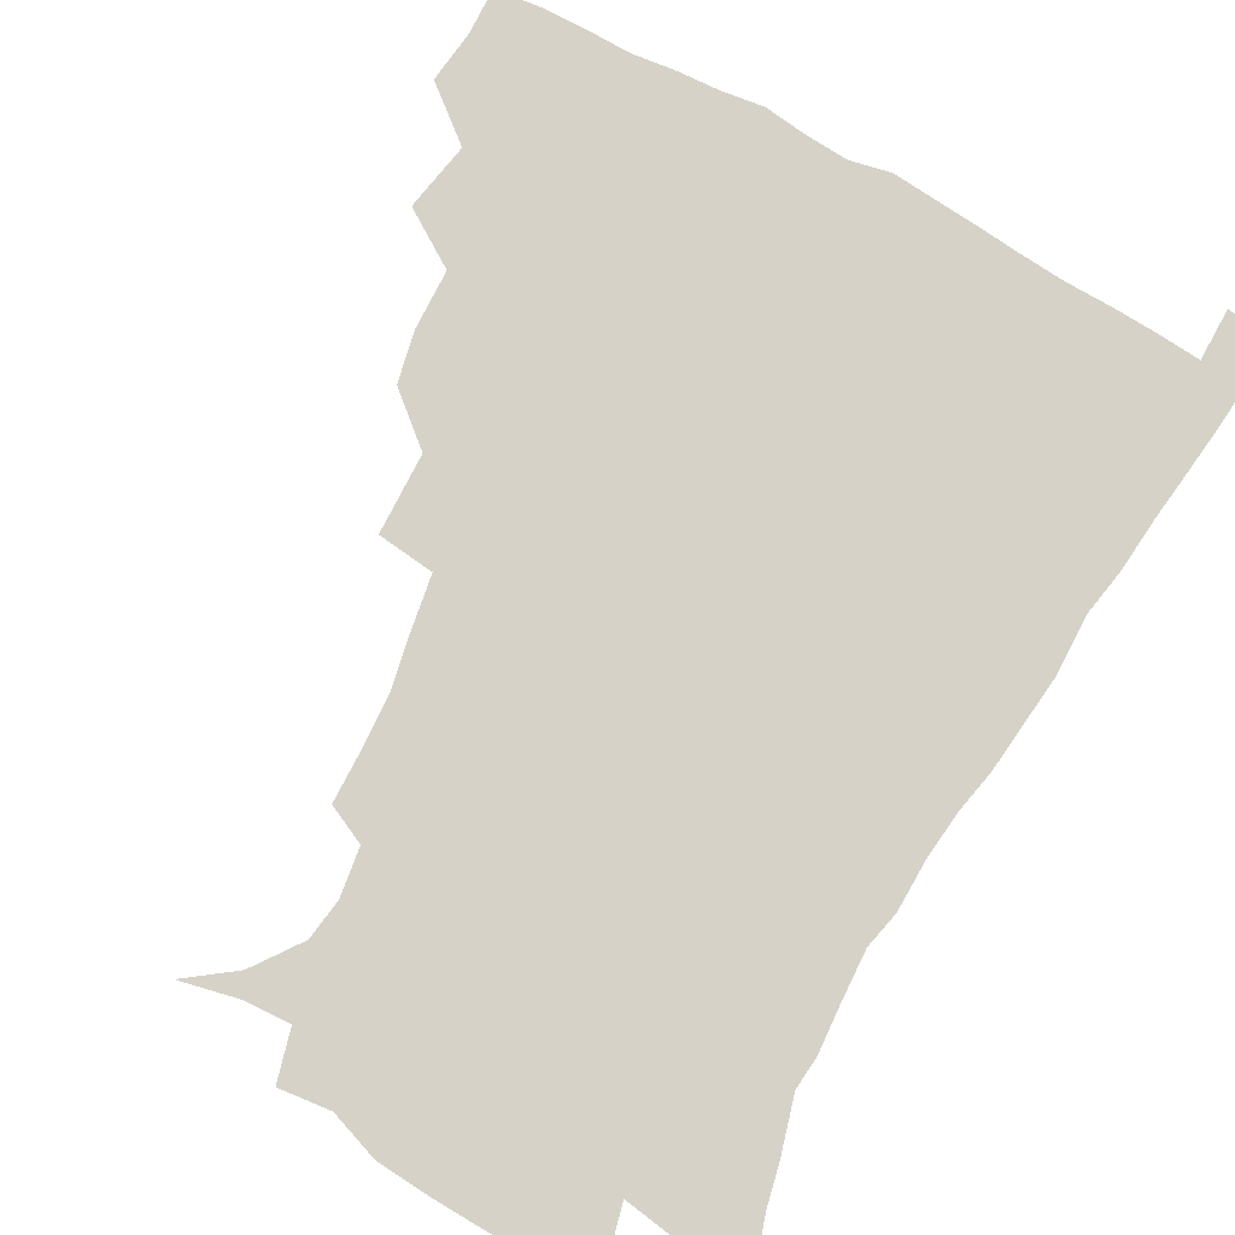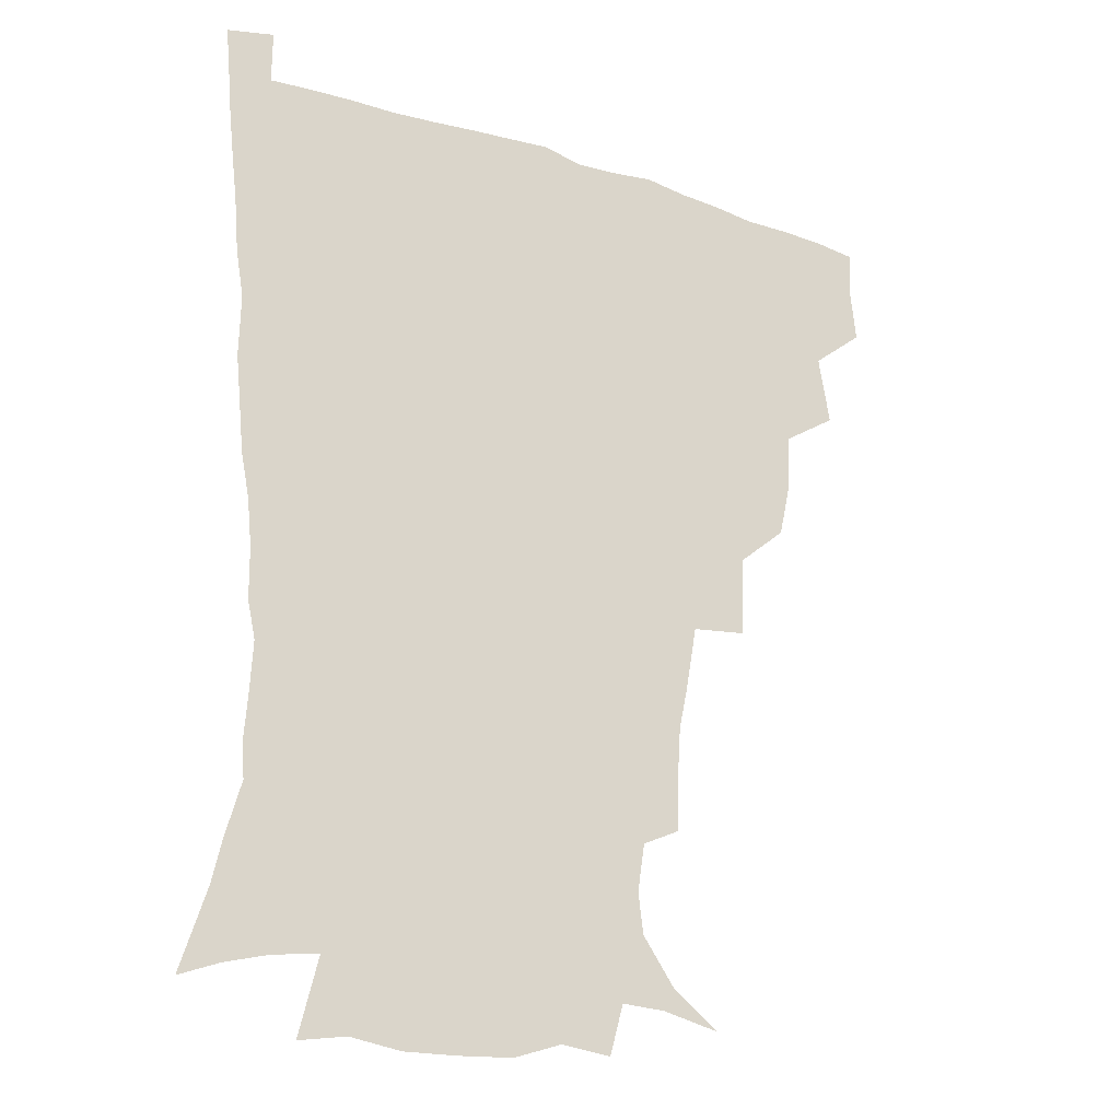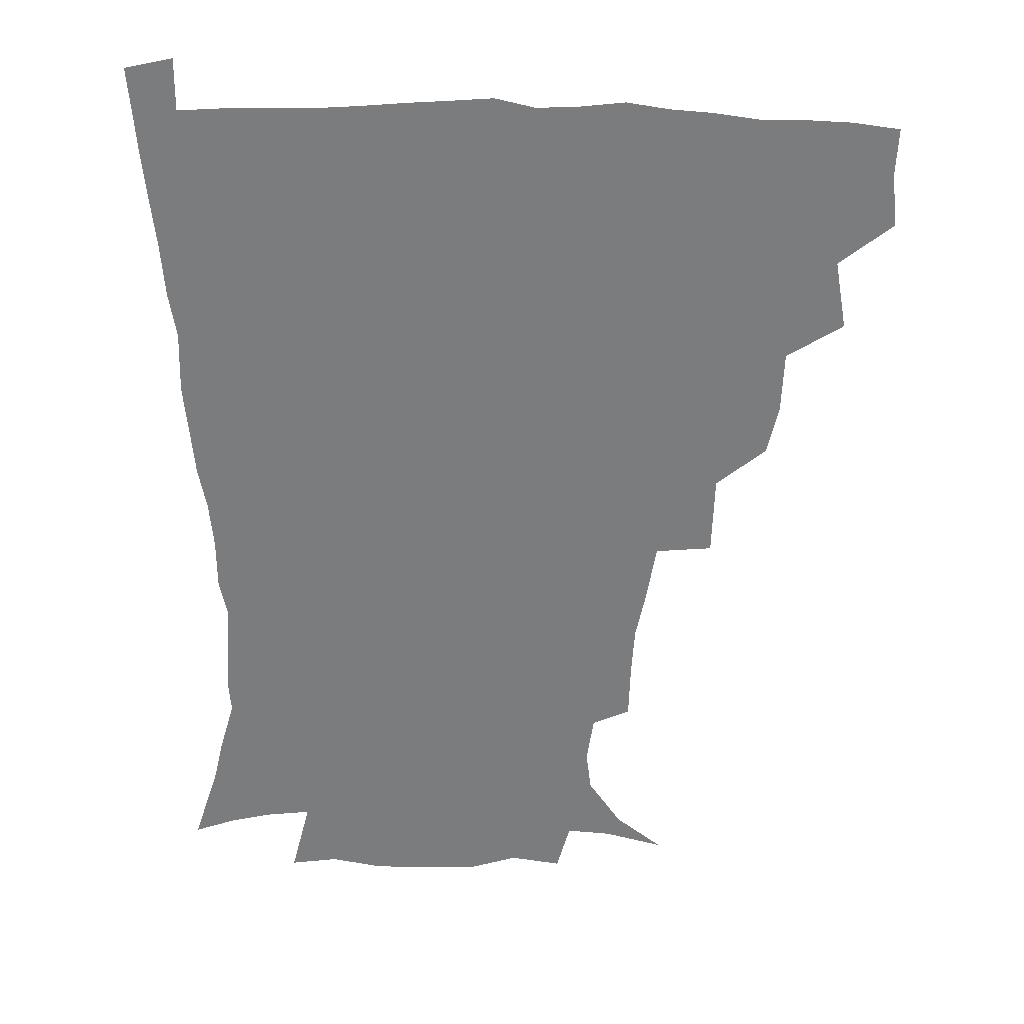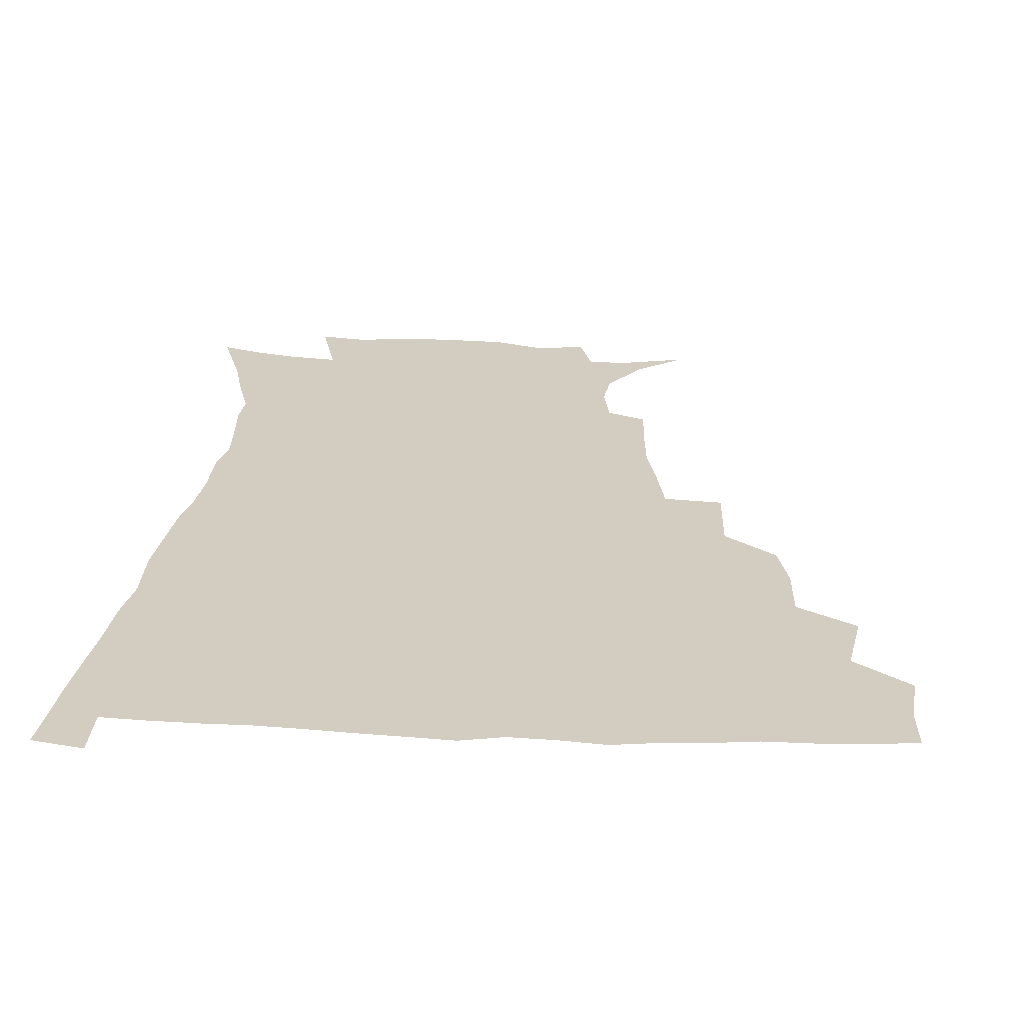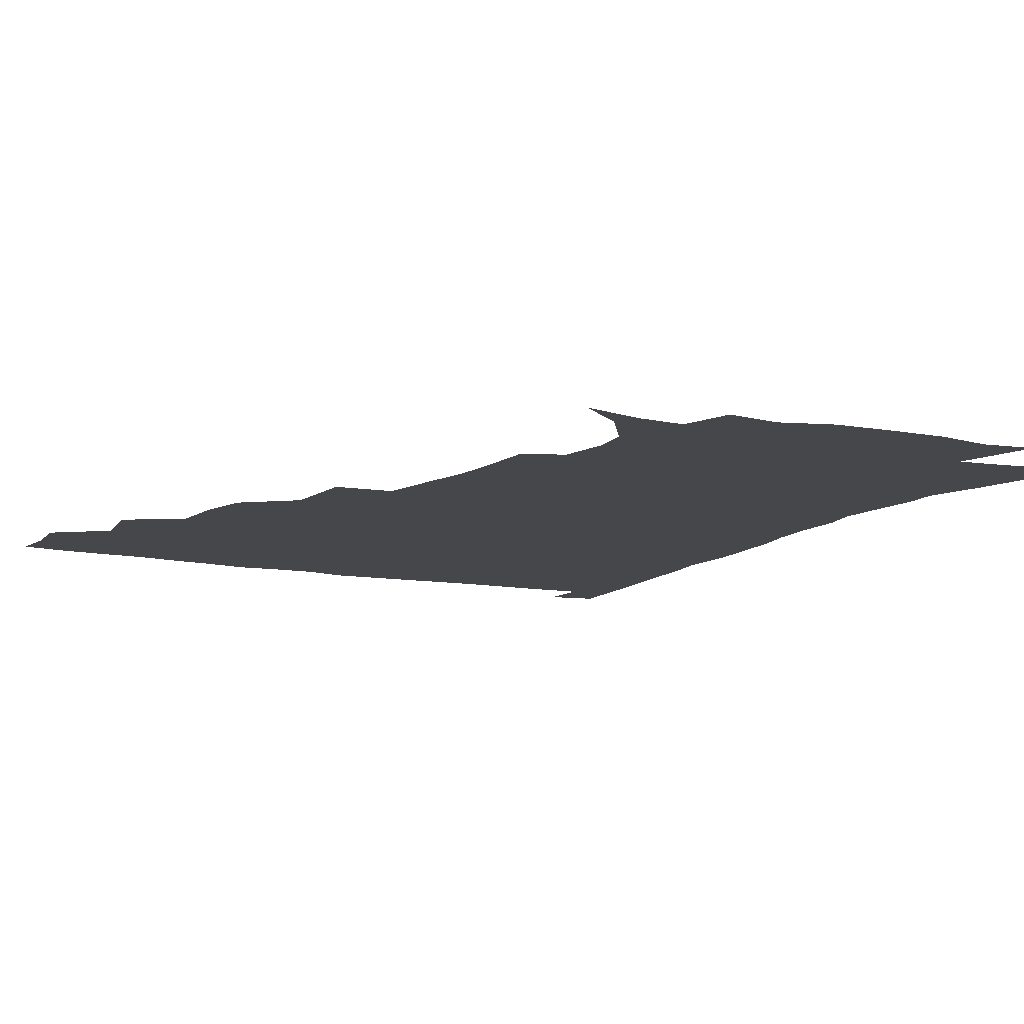
<metadata>
{"format":"obj","ext":"obj","renderer":"f3d","projection":"perspective","resolution":1024,"background":"white","views":[{"elev":78.6,"azim":29.2,"up":"+Z"},{"elev":-22.4,"azim":150.0,"up":"+Y"},{"elev":30.8,"azim":-176.0,"up":"+Y"},{"elev":24.7,"azim":-176.4,"up":"+Z"},{"elev":-10.5,"azim":-28.5,"up":"+Z"}]}
</metadata>
<code>
v 435.8 401.1 0
v 437.8 419 0
v 437 434.8 0
v 449.9 363.5 0
v 453.9 386.6 0
v 453 403 0
v 453.7 419.5 0
v 452.2 436.7 0
v 473.6 313.9 0
v 469.8 330.8 0
v 468.9 351.3 0
v 471.2 373.3 0
v 470.4 389.3 0
v 469.5 404.9 0
v 468.8 420.1 0
v 467.6 437.2 0
v 491.5 272.5 0
v 490.5 299.7 0
v 489 323.8 0
v 487.4 341.3 0
v 487.4 360.1 0
v 486.6 375.9 0
v 485.8 391 0
v 484.9 405.8 0
v 483.9 420.8 0
v 482.9 437 0
v 519.3 198.2 0
v 518.7 216.7 0
v 517.6 234 0
v 514.5 248.6 0
v 510.7 270.4 0
v 506.8 290.7 0
v 504.7 310.1 0
v 502.3 326 0
v 501.7 343.6 0
v 502 361.9 0
v 501.6 377.4 0
v 500.7 392 0
v 499.8 406.4 0
v 498.9 420.8 0
v 497.6 438.8 0
v 505.6 134 0
v 521.6 146 0
v 532.9 162.1 0
v 534.7 175.9 0
v 532.2 192.2 0
v 531.6 213.6 0
v 530.1 230.3 0
v 527.9 246.1 0
v 525.2 263.1 0
v 522.5 281.5 0
v 520.7 300.1 0
v 520.1 318.9 0
v 519.2 334.5 0
v 517.3 348.5 0
v 517.4 364.9 0
v 516.4 378.8 0
v 515.2 392.9 0
v 514.2 407.2 0
v 513.2 421.8 0
v 512.1 439.7 0
v 525.6 138.6 0
v 537.7 153 0
v 544.3 170.6 0
v 544.1 186.9 0
v 542.7 202.8 0
v 543 224.5 0
v 540.7 238.1 0
v 538.7 253.4 0
v 536.8 270.7 0
v 534.7 285.9 0
v 533.8 304.9 0
v 533 319.8 0
v 532.7 336.7 0
v 531.8 351.1 0
v 531.4 365.5 0
v 531.6 380 0
v 529.8 393.7 0
v 529.1 407.7 0
v 527.8 423.2 0
v 526.4 441.7 0
v 540.9 139.3 0
v 553.3 161.9 0
v 555.6 179.7 0
v 554.6 194.1 0
v 554.4 212.7 0
v 553.8 230.7 0
v 552 244.6 0
v 550.9 261.1 0
v 548.9 274.3 0
v 547.5 290.3 0
v 546.5 305.1 0
v 546.6 323.1 0
v 546.5 338.4 0
v 545.7 352.2 0
v 545.3 365.9 0
v 545.5 380.5 0
v 544.7 393.8 0
v 544.2 407.3 0
v 542.8 422.6 0
v 541.3 439.9 0
v 545.6 122.3 0
v 559.3 146.4 0
v 565 165.4 0
v 566.4 184.5 0
v 566.1 200.4 0
v 565.4 217 0
v 564.9 233 0
v 563.3 247.7 0
v 562.4 263.2 0
v 561.4 278.3 0
v 560.3 293.1 0
v 560.8 310.9 0
v 559.7 323.6 0
v 560.3 340.6 0
v 559.6 353.1 0
v 559.9 367.6 0
v 559.3 380.7 0
v 558.5 394.2 0
v 558.2 407.8 0
v 557.3 422.1 0
v 555.7 439.1 0
v 563 124.3 0
v 573.5 148.5 0
v 577.2 169.6 0
v 577.6 185.2 0
v 577.2 202.3 0
v 576 220.7 0
v 576.7 237.8 0
v 575 250.1 0
v 574.6 265.8 0
v 573.9 279.7 0
v 573.3 294.4 0
v 573.4 312.2 0
v 573.7 327.1 0
v 573.5 340.5 0
v 573.3 353.9 0
v 573.8 368.6 0
v 573.1 381.2 0
v 573.2 394.5 0
v 572.3 408.4 0
v 571.4 422.8 0
v 569.4 442 0
v 579.8 118.6 0
v 587.3 149.7 0
v 588.8 169.8 0
v 589.1 187.4 0
v 588.9 205.3 0
v 587.9 218.2 0
v 586.6 241.1 0
v 587.1 252.9 0
v 587.1 266.5 0
v 586.6 281.8 0
v 586.2 296.3 0
v 586.3 312.7 0
v 586.5 327.6 0
v 586.9 340.8 0
v 586.9 353.8 0
v 587.2 368.3 0
v 587.3 381.4 0
v 587.2 394.7 0
v 587 408.2 0
v 585.5 423.8 0
v 583.7 440.8 0
v 598.9 117.3 0
v 600.9 149.2 0
v 600.9 170 0
v 600.7 188.9 0
v 600.3 205.7 0
v 600.6 218.8 0
v 599.7 233.9 0
v 599.2 248.7 0
v 598.5 267.1 0
v 598.8 282.7 0
v 598.9 297.1 0
v 599 312.8 0
v 599.6 325.9 0
v 600 341.4 0
v 600.5 354.6 0
v 601 368.4 0
v 601.4 381.6 0
v 601.4 394.9 0
v 601.1 408.9 0
v 600 423.9 0
v 598.3 439.7 0
v 617.5 116.8 0
v 614.7 148.9 0
v 613.6 168 0
v 612.2 187.6 0
v 611.6 204.3 0
v 611.7 221.4 0
v 611.1 236.6 0
v 610.9 253.3 0
v 611 266.6 0
v 610.7 282.6 0
v 611.3 296.9 0
v 611.7 311.2 0
v 612.4 326.6 0
v 613 340.2 0
v 613.8 354.9 0
v 614.5 368.5 0
v 615.3 381.5 0
v 616.1 394.9 0
v 616.4 408.1 0
v 615.4 422.8 0
v 613.8 438.2 0
v 635.1 119.5 0
v 629.7 145.4 0
v 625.9 167.9 0
v 624.4 185.1 0
v 622.9 203.3 0
v 622.5 221.1 0
v 622.3 236.4 0
v 622.3 250.8 0
v 622.7 266.2 0
v 623.1 279.7 0
v 623.5 295 0
v 624.4 308.5 0
v 624.5 326.9 0
v 625.8 339.6 0
v 626.6 354.7 0
v 627.9 367.3 0
v 628.9 381 0
v 629.8 394.5 0
v 630.5 408 0
v 630.7 421.9 0
v 629.6 437 0
v 651.6 116.7 0
v 644.9 143 0
v 640.1 162.8 0
v 636.2 183.7 0
v 634.4 201 0
v 633.4 218.5 0
v 633.7 232.6 0
v 634.8 244.8 0
v 633.6 264.2 0
v 634.9 277.5 0
v 635.4 292.5 0
v 637.6 304.3 0
v 637.6 321.7 0
v 638.8 336.1 0
v 639.1 353 0
v 641.1 365.8 0
v 642.3 381.7 0
v 643.5 394.1 0
v 644.5 407.7 0
v 645.2 421.5 0
v 644.5 436.8 0
v 661.2 140.6 0
v 652.9 161.5 0
v 649.2 178.7 0
v 646.6 196.1 0
v 644.9 213.1 0
v 644.5 229 0
v 645.4 242.6 0
v 646.1 257.2 0
v 646.5 273 0
v 648 286.7 0
v 648.9 303.3 0
v 650 318.1 0
v 652.3 331.3 0
v 653.1 347.4 0
v 654.3 362.9 0
v 655.1 379.6 0
v 656.9 393.3 0
v 658.5 406.9 0
v 659.5 421.1 0
v 659.7 436.2 0
v 675.8 136.7 0
v 668.5 154.6 0
v 663 172.2 0
v 659.9 188.3 0
v 657.5 204.7 0
v 656.8 220.5 0
v 656.8 235.6 0
v 657.5 250.1 0
v 658.8 265 0
v 659.3 281.7 0
v 660.9 296.6 0
v 664 309.4 0
v 664.4 327.4 0
v 665.2 344.5 0
v 667.3 359.6 0
v 669 375.1 0
v 671 390.3 0
v 672.6 405.7 0
v 674 420.3 0
v 675 435 0
v 674.9 453 0
v 689.8 131.4 0
v 685.4 144.7 0
v 680.7 159.2 0
v 677.6 173 0
v 672.1 192.1 0
v 673 203.2 0
v 671.8 219.4 0
v 670.8 236.6 0
v 673.5 249.1 0
v 673.7 266.8 0
v 675.2 282.8 0
v 678.1 297.3 0
v 679.7 314 0
v 681.4 330.7 0
v 680.9 351.8 0
v 683.6 367.7 0
v 685.1 386.3 0
v 687.1 403.2 0
v 688.7 418.8 0
v 690 434 0
v 691.4 449.3 0
f 5 6 1
f 1 6 2
f 6 7 2
f 2 7 3
f 7 8 3
f 11 12 4
f 4 12 5
f 12 13 5
f 5 13 6
f 13 14 6
f 6 14 7
f 14 15 7
f 7 15 8
f 15 16 8
f 18 19 9
f 9 19 10
f 19 20 10
f 10 20 11
f 20 21 11
f 11 21 12
f 21 22 12
f 12 22 13
f 22 23 13
f 13 23 14
f 23 24 14
f 14 24 15
f 24 25 15
f 15 25 16
f 25 26 16
f 31 32 17
f 17 32 18
f 32 33 18
f 18 33 19
f 33 34 19
f 19 34 20
f 34 35 20
f 20 35 21
f 35 36 21
f 21 36 22
f 36 37 22
f 22 37 23
f 37 38 23
f 23 38 24
f 38 39 24
f 24 39 25
f 39 40 25
f 25 40 26
f 40 41 26
f 46 47 27
f 27 47 28
f 47 48 28
f 28 48 29
f 48 49 29
f 29 49 30
f 49 50 30
f 30 50 31
f 50 51 31
f 31 51 32
f 51 52 32
f 32 52 33
f 52 53 33
f 33 53 34
f 53 54 34
f 34 54 35
f 54 55 35
f 35 55 36
f 55 56 36
f 36 56 37
f 56 57 37
f 37 57 38
f 57 58 38
f 38 58 39
f 58 59 39
f 39 59 40
f 59 60 40
f 40 60 41
f 60 61 41
f 42 62 43
f 62 63 43
f 43 63 44
f 63 64 44
f 44 64 45
f 64 65 45
f 45 65 46
f 65 66 46
f 46 66 47
f 66 67 47
f 47 67 48
f 67 68 48
f 48 68 49
f 68 69 49
f 49 69 50
f 69 70 50
f 50 70 51
f 70 71 51
f 51 71 52
f 71 72 52
f 52 72 53
f 72 73 53
f 53 73 54
f 73 74 54
f 54 74 55
f 74 75 55
f 55 75 56
f 75 76 56
f 56 76 57
f 76 77 57
f 57 77 58
f 77 78 58
f 58 78 59
f 78 79 59
f 59 79 60
f 79 80 60
f 60 80 61
f 80 81 61
f 62 82 63
f 82 83 63
f 63 83 64
f 83 84 64
f 64 84 65
f 84 85 65
f 65 85 66
f 85 86 66
f 66 86 67
f 86 87 67
f 67 87 68
f 87 88 68
f 68 88 69
f 88 89 69
f 69 89 70
f 89 90 70
f 70 90 71
f 90 91 71
f 71 91 72
f 91 92 72
f 72 92 73
f 92 93 73
f 73 93 74
f 93 94 74
f 74 94 75
f 94 95 75
f 75 95 76
f 95 96 76
f 76 96 77
f 96 97 77
f 77 97 78
f 97 98 78
f 78 98 79
f 98 99 79
f 79 99 80
f 99 100 80
f 80 100 81
f 100 101 81
f 102 103 82
f 82 103 83
f 103 104 83
f 83 104 84
f 104 105 84
f 84 105 85
f 105 106 85
f 85 106 86
f 106 107 86
f 86 107 87
f 107 108 87
f 87 108 88
f 108 109 88
f 88 109 89
f 109 110 89
f 89 110 90
f 110 111 90
f 90 111 91
f 111 112 91
f 91 112 92
f 112 113 92
f 92 113 93
f 113 114 93
f 93 114 94
f 114 115 94
f 94 115 95
f 115 116 95
f 95 116 96
f 116 117 96
f 96 117 97
f 117 118 97
f 97 118 98
f 118 119 98
f 98 119 99
f 119 120 99
f 99 120 100
f 120 121 100
f 100 121 101
f 121 122 101
f 102 123 103
f 123 124 103
f 103 124 104
f 124 125 104
f 104 125 105
f 125 126 105
f 105 126 106
f 126 127 106
f 106 127 107
f 127 128 107
f 107 128 108
f 128 129 108
f 108 129 109
f 129 130 109
f 109 130 110
f 130 131 110
f 110 131 111
f 131 132 111
f 111 132 112
f 132 133 112
f 112 133 113
f 133 134 113
f 113 134 114
f 134 135 114
f 114 135 115
f 135 136 115
f 115 136 116
f 136 137 116
f 116 137 117
f 137 138 117
f 117 138 118
f 138 139 118
f 118 139 119
f 139 140 119
f 119 140 120
f 140 141 120
f 120 141 121
f 141 142 121
f 121 142 122
f 142 143 122
f 123 144 124
f 144 145 124
f 124 145 125
f 145 146 125
f 125 146 126
f 146 147 126
f 126 147 127
f 147 148 127
f 127 148 128
f 148 149 128
f 128 149 129
f 149 150 129
f 129 150 130
f 150 151 130
f 130 151 131
f 151 152 131
f 131 152 132
f 152 153 132
f 132 153 133
f 153 154 133
f 133 154 134
f 154 155 134
f 134 155 135
f 155 156 135
f 135 156 136
f 156 157 136
f 136 157 137
f 157 158 137
f 137 158 138
f 158 159 138
f 138 159 139
f 159 160 139
f 139 160 140
f 160 161 140
f 140 161 141
f 161 162 141
f 141 162 142
f 162 163 142
f 142 163 143
f 163 164 143
f 144 165 145
f 165 166 145
f 145 166 146
f 166 167 146
f 146 167 147
f 167 168 147
f 147 168 148
f 168 169 148
f 148 169 149
f 169 170 149
f 149 170 150
f 170 171 150
f 150 171 151
f 171 172 151
f 151 172 152
f 172 173 152
f 152 173 153
f 173 174 153
f 153 174 154
f 174 175 154
f 154 175 155
f 175 176 155
f 155 176 156
f 176 177 156
f 156 177 157
f 177 178 157
f 157 178 158
f 178 179 158
f 158 179 159
f 179 180 159
f 159 180 160
f 180 181 160
f 160 181 161
f 181 182 161
f 161 182 162
f 182 183 162
f 162 183 163
f 183 184 163
f 163 184 164
f 184 185 164
f 165 186 166
f 186 187 166
f 166 187 167
f 187 188 167
f 167 188 168
f 188 189 168
f 168 189 169
f 189 190 169
f 169 190 170
f 190 191 170
f 170 191 171
f 191 192 171
f 171 192 172
f 192 193 172
f 172 193 173
f 193 194 173
f 173 194 174
f 194 195 174
f 174 195 175
f 195 196 175
f 175 196 176
f 196 197 176
f 176 197 177
f 197 198 177
f 177 198 178
f 198 199 178
f 178 199 179
f 199 200 179
f 179 200 180
f 200 201 180
f 180 201 181
f 201 202 181
f 181 202 182
f 202 203 182
f 182 203 183
f 203 204 183
f 183 204 184
f 204 205 184
f 184 205 185
f 205 206 185
f 186 207 187
f 207 208 187
f 187 208 188
f 208 209 188
f 188 209 189
f 209 210 189
f 189 210 190
f 210 211 190
f 190 211 191
f 211 212 191
f 191 212 192
f 212 213 192
f 192 213 193
f 213 214 193
f 193 214 194
f 214 215 194
f 194 215 195
f 215 216 195
f 195 216 196
f 216 217 196
f 196 217 197
f 217 218 197
f 197 218 198
f 218 219 198
f 198 219 199
f 219 220 199
f 199 220 200
f 220 221 200
f 200 221 201
f 221 222 201
f 201 222 202
f 222 223 202
f 202 223 203
f 223 224 203
f 203 224 204
f 224 225 204
f 204 225 205
f 225 226 205
f 205 226 206
f 226 227 206
f 207 228 208
f 228 229 208
f 208 229 209
f 229 230 209
f 209 230 210
f 230 231 210
f 210 231 211
f 231 232 211
f 211 232 212
f 232 233 212
f 212 233 213
f 233 234 213
f 213 234 214
f 234 235 214
f 214 235 215
f 235 236 215
f 215 236 216
f 236 237 216
f 216 237 217
f 237 238 217
f 217 238 218
f 238 239 218
f 218 239 219
f 239 240 219
f 219 240 220
f 240 241 220
f 220 241 221
f 241 242 221
f 221 242 222
f 242 243 222
f 222 243 223
f 243 244 223
f 223 244 224
f 244 245 224
f 224 245 225
f 245 246 225
f 225 246 226
f 246 247 226
f 226 247 227
f 247 248 227
f 229 249 230
f 249 250 230
f 230 250 231
f 250 251 231
f 231 251 232
f 251 252 232
f 232 252 233
f 252 253 233
f 233 253 234
f 253 254 234
f 234 254 235
f 254 255 235
f 235 255 236
f 255 256 236
f 236 256 237
f 256 257 237
f 237 257 238
f 257 258 238
f 238 258 239
f 258 259 239
f 239 259 240
f 259 260 240
f 240 260 241
f 260 261 241
f 241 261 242
f 261 262 242
f 242 262 243
f 262 263 243
f 243 263 244
f 263 264 244
f 244 264 245
f 264 265 245
f 245 265 246
f 265 266 246
f 246 266 247
f 266 267 247
f 247 267 248
f 267 268 248
f 249 269 250
f 269 270 250
f 250 270 251
f 270 271 251
f 251 271 252
f 271 272 252
f 252 272 253
f 272 273 253
f 253 273 254
f 273 274 254
f 254 274 255
f 274 275 255
f 255 275 256
f 275 276 256
f 256 276 257
f 276 277 257
f 257 277 258
f 277 278 258
f 258 278 259
f 278 279 259
f 259 279 260
f 279 280 260
f 260 280 261
f 280 281 261
f 261 281 262
f 281 282 262
f 262 282 263
f 282 283 263
f 263 283 264
f 283 284 264
f 264 284 265
f 284 285 265
f 265 285 266
f 285 286 266
f 266 286 267
f 286 287 267
f 267 287 268
f 287 288 268
f 269 290 270
f 290 291 270
f 270 291 271
f 291 292 271
f 271 292 272
f 292 293 272
f 272 293 273
f 293 294 273
f 273 294 274
f 294 295 274
f 274 295 275
f 295 296 275
f 275 296 276
f 296 297 276
f 276 297 277
f 297 298 277
f 277 298 278
f 298 299 278
f 278 299 279
f 299 300 279
f 279 300 280
f 300 301 280
f 280 301 281
f 301 302 281
f 281 302 282
f 302 303 282
f 282 303 283
f 303 304 283
f 283 304 284
f 304 305 284
f 284 305 285
f 305 306 285
f 285 306 286
f 306 307 286
f 286 307 287
f 307 308 287
f 287 308 288
f 308 309 288
f 288 309 289
f 309 310 289

</code>
